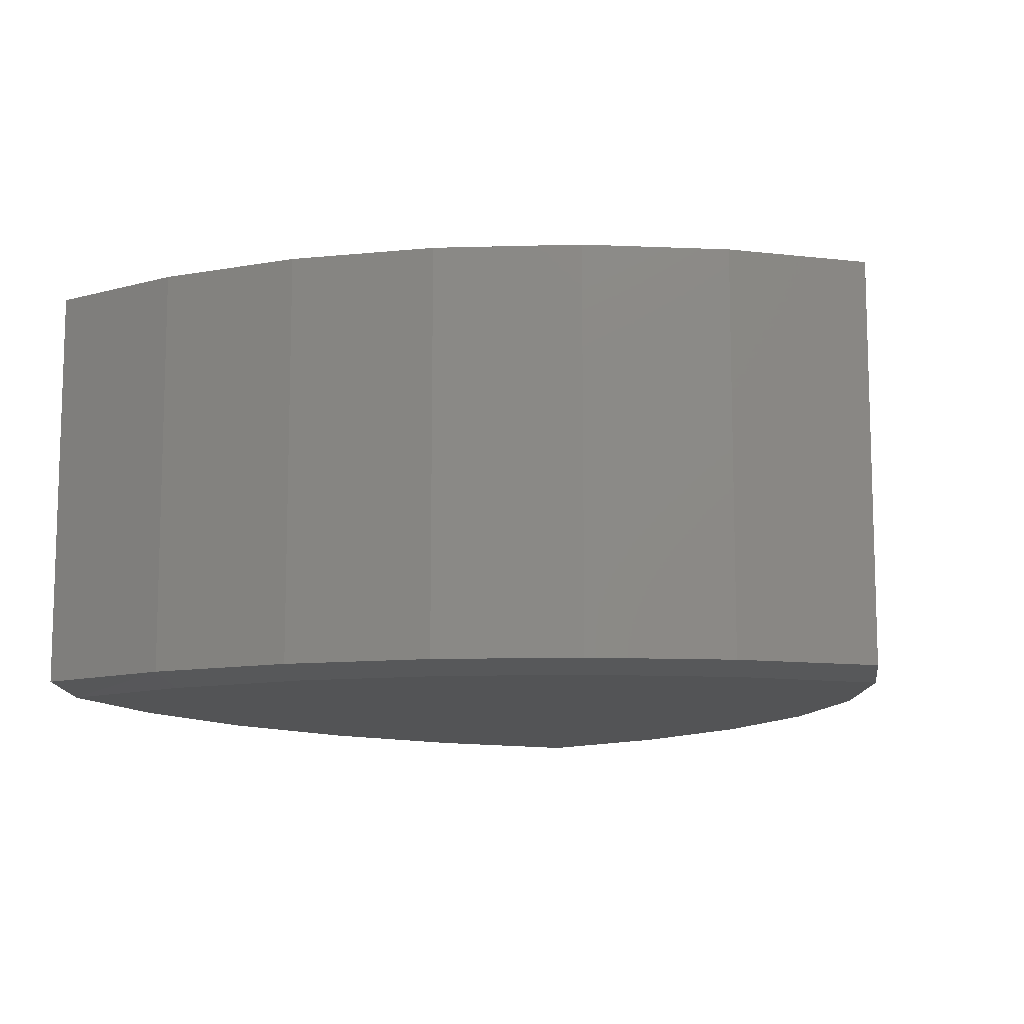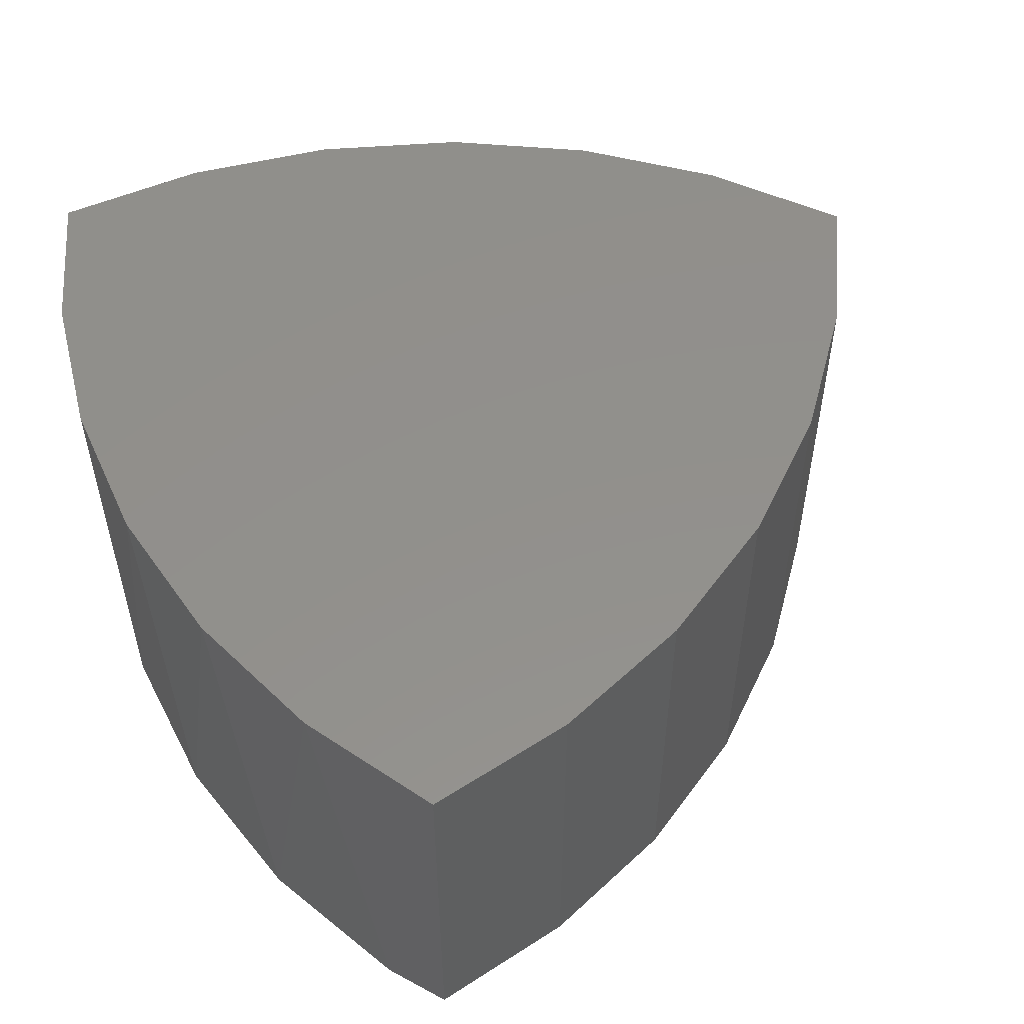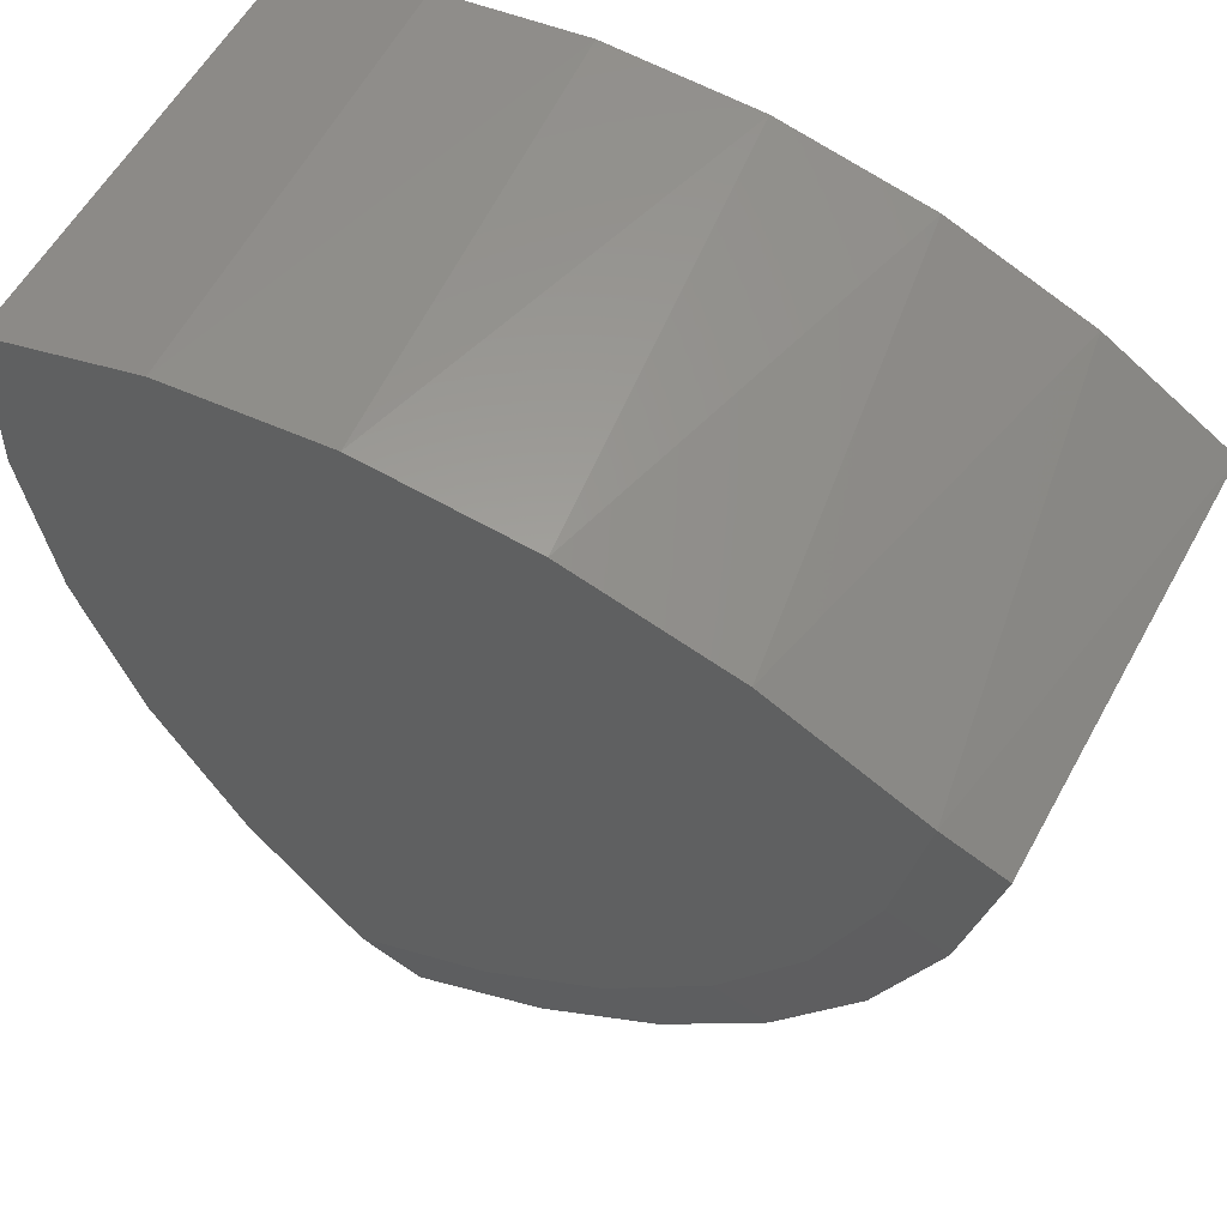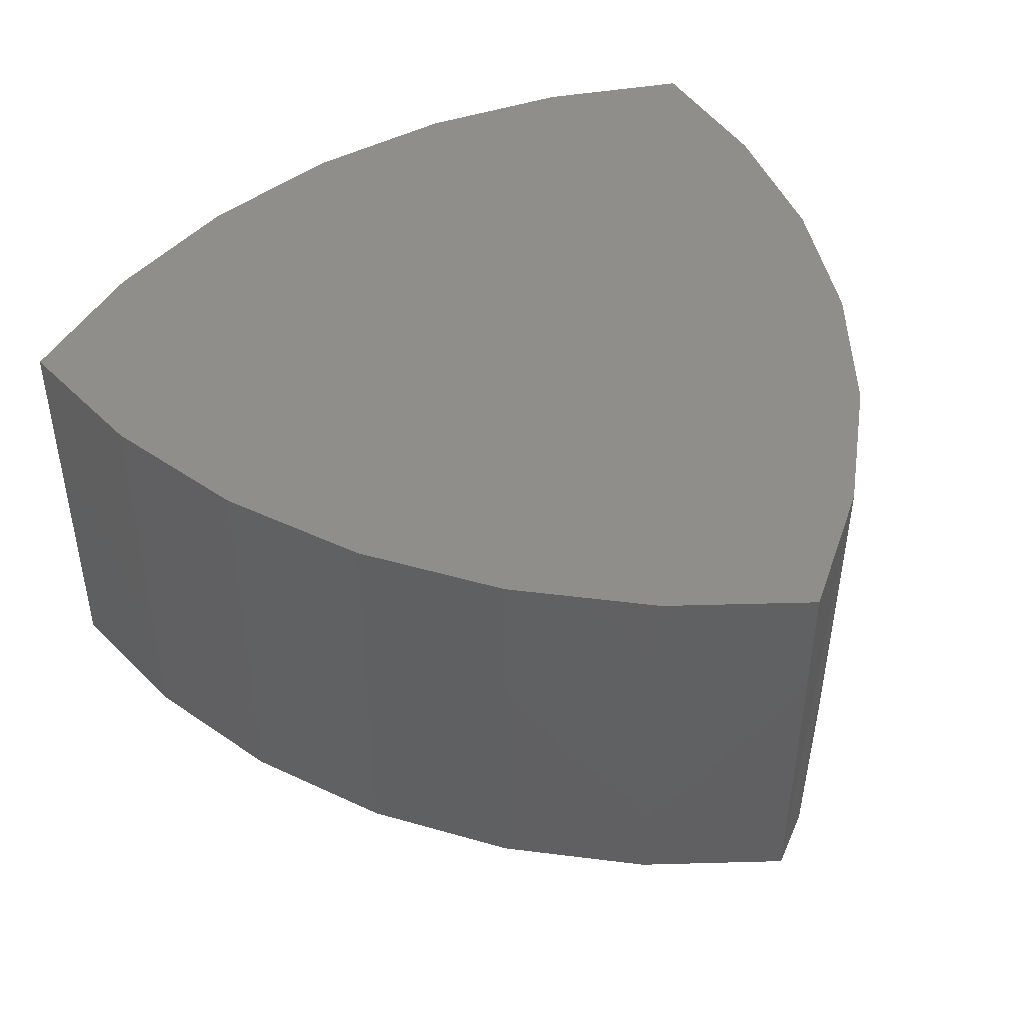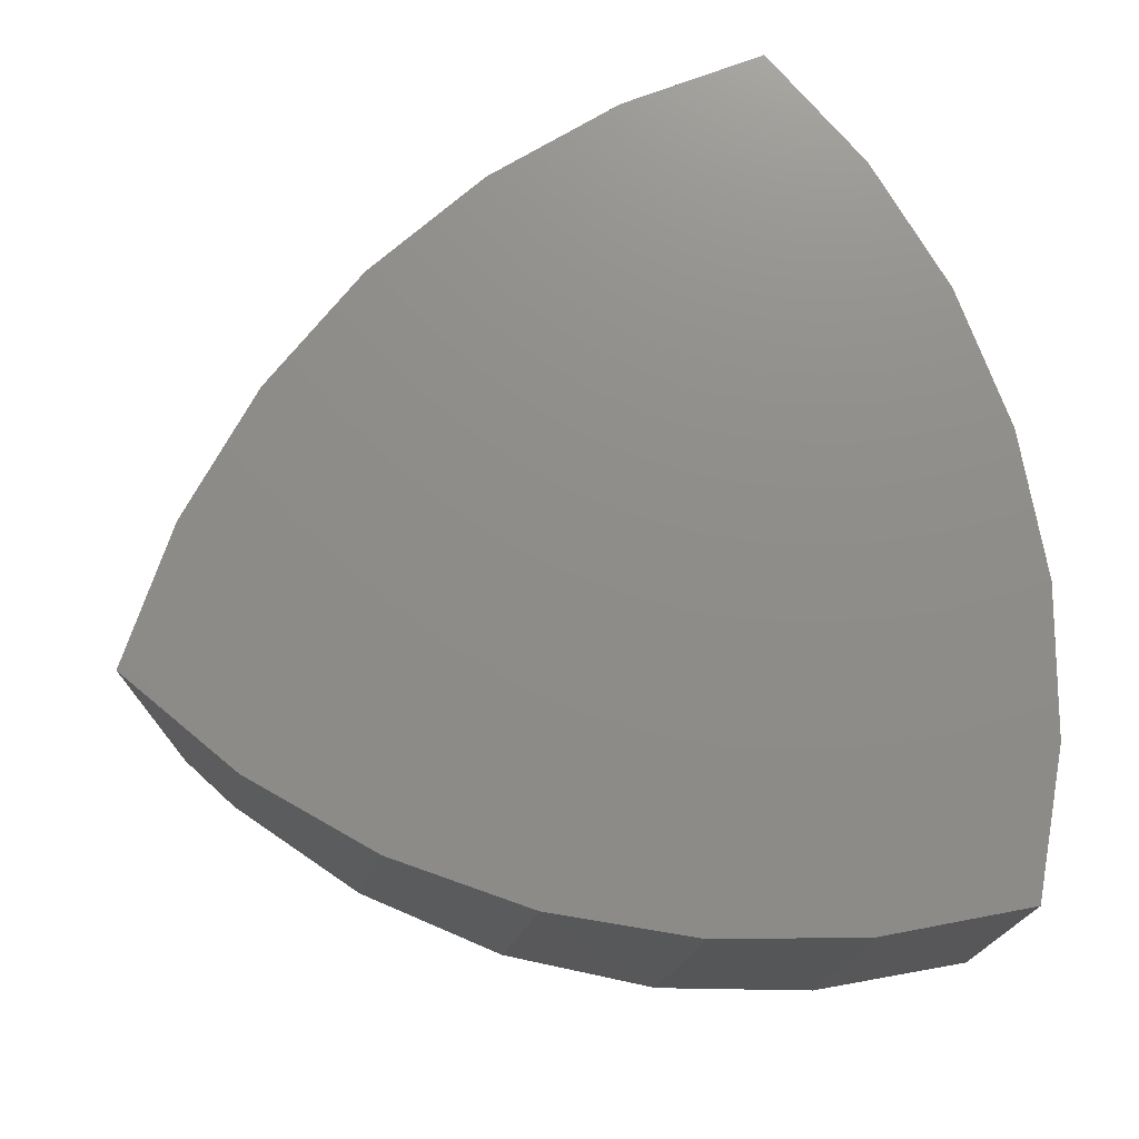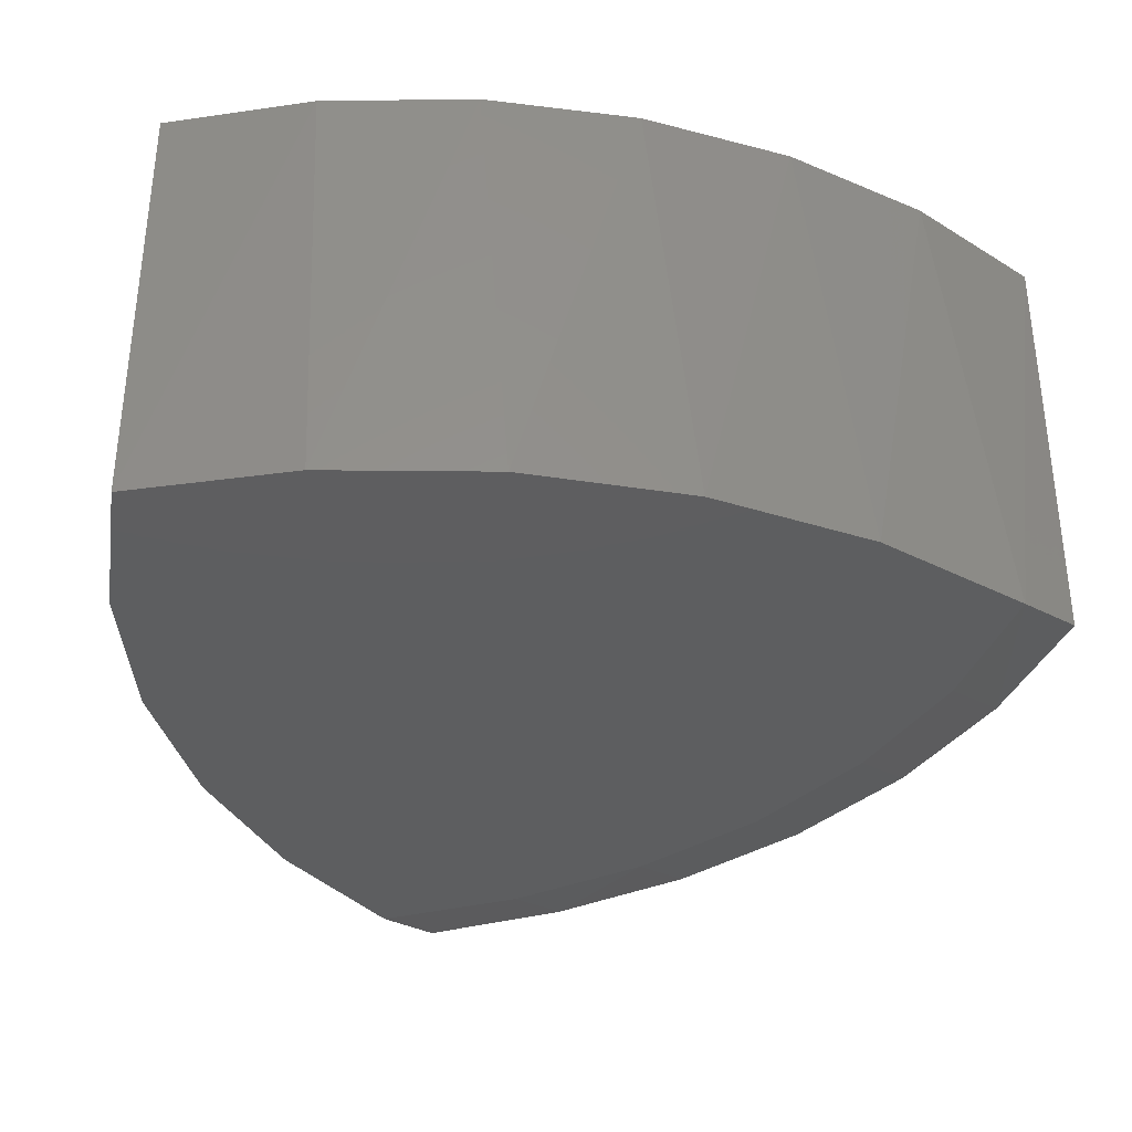
<metadata>
{"format":"stl","ext":"stl","renderer":"f3d","projection":"perspective","resolution":1024,"background":"white","views":[{"elev":-11.3,"azim":-43.2,"up":"+Z"},{"elev":53.1,"azim":-112.1,"up":"+Z"},{"elev":57.5,"azim":-151.4,"up":"+Y"},{"elev":45.6,"azim":-28.9,"up":"+Z"},{"elev":74.3,"azim":82.0,"up":"+Z"},{"elev":-35.1,"azim":173.0,"up":"+Z"}]}
</metadata>
<code>
# stl→obj: 41 verts, 78 faces
v -0.2841 0.05357 0
v -0.1392 0.03771 0
v -0.4293 0.04114 0
v -0.6748 -0.1955 0
v -0.699 -0.06565 0
v 0.005364 -0.1504 0
v -0.5693 0.0008979 0
v -0.0001645 -0.005839 0
v -0.06673 -0.4291 0
v -0.6266 -0.3184 0
v -0.01711 -0.2932 0
v -0.556 -0.43 0
v -0.1416 -0.5528 0
v -0.4656 -0.5263 0
v -0.239 -0.6597 0
v -0.3587 -0.6038 0
v -0.6388 -0.03077 0.375
v -0.5168 0.01946 0.375
v -0.388 0.04758 0.375
v -0.2563 0.05273 0.375
v -0.75 -0.1016 0.007812
v -0.75 -0.1016 0.375
v -0.0001645 -0.005839 0.375
v -0.1256 0.03473 0.375
v -0.01074 -0.2666 0.375
v -0.05001 -0.3916 0.375
v -0.1105 -0.5078 0.375
v -0.1905 -0.6116 0.375
v -0.2873 -0.6998 0.375
v -0.2873 -0.6998 0.007812
v 0.006043 -0.1367 0.375
v -0.4048 -0.6398 0.007812
v -0.4048 -0.6398 0.375
v -0.5099 -0.5601 0.007812
v -0.5099 -0.5601 0.375
v -0.5995 -0.4632 0.007812
v -0.5995 -0.4632 0.375
v -0.6707 -0.3521 0.007812
v -0.6707 -0.3521 0.375
v -0.7214 -0.2304 0.007812
v -0.7214 -0.2304 0.375
f 1 2 3
f 4 5 6
f 6 5 7
f 6 7 8
f 8 7 3
f 8 3 2
f 9 10 11
f 11 10 4
f 11 4 6
f 10 9 12
f 12 9 13
f 12 13 14
f 14 13 15
f 14 15 16
f 17 18 7
f 3 7 18
f 18 19 3
f 1 3 19
f 19 20 1
f 2 1 20
f 21 22 5
f 5 22 17
f 5 17 7
f 23 8 24
f 24 8 2
f 24 2 20
f 6 25 11
f 11 25 26
f 11 26 9
f 9 26 27
f 9 27 13
f 13 27 28
f 29 30 28
f 28 30 15
f 28 15 13
f 8 23 6
f 6 23 31
f 6 31 25
f 30 29 32
f 32 29 33
f 32 33 34
f 34 33 35
f 34 35 36
f 36 35 37
f 36 37 38
f 38 37 39
f 38 39 40
f 40 39 41
f 40 41 21
f 21 41 22
f 38 10 36
f 36 10 12
f 36 12 34
f 34 12 14
f 34 14 32
f 32 14 16
f 32 16 30
f 30 16 15
f 10 38 4
f 4 38 40
f 4 40 5
f 5 40 21
f 29 28 33
f 23 24 18
f 23 18 17
f 23 17 22
f 23 22 31
f 19 18 20
f 20 18 24
f 31 22 25
f 25 22 41
f 25 41 26
f 26 41 39
f 26 39 27
f 27 39 37
f 27 37 28
f 28 37 35
f 28 35 33

</code>
